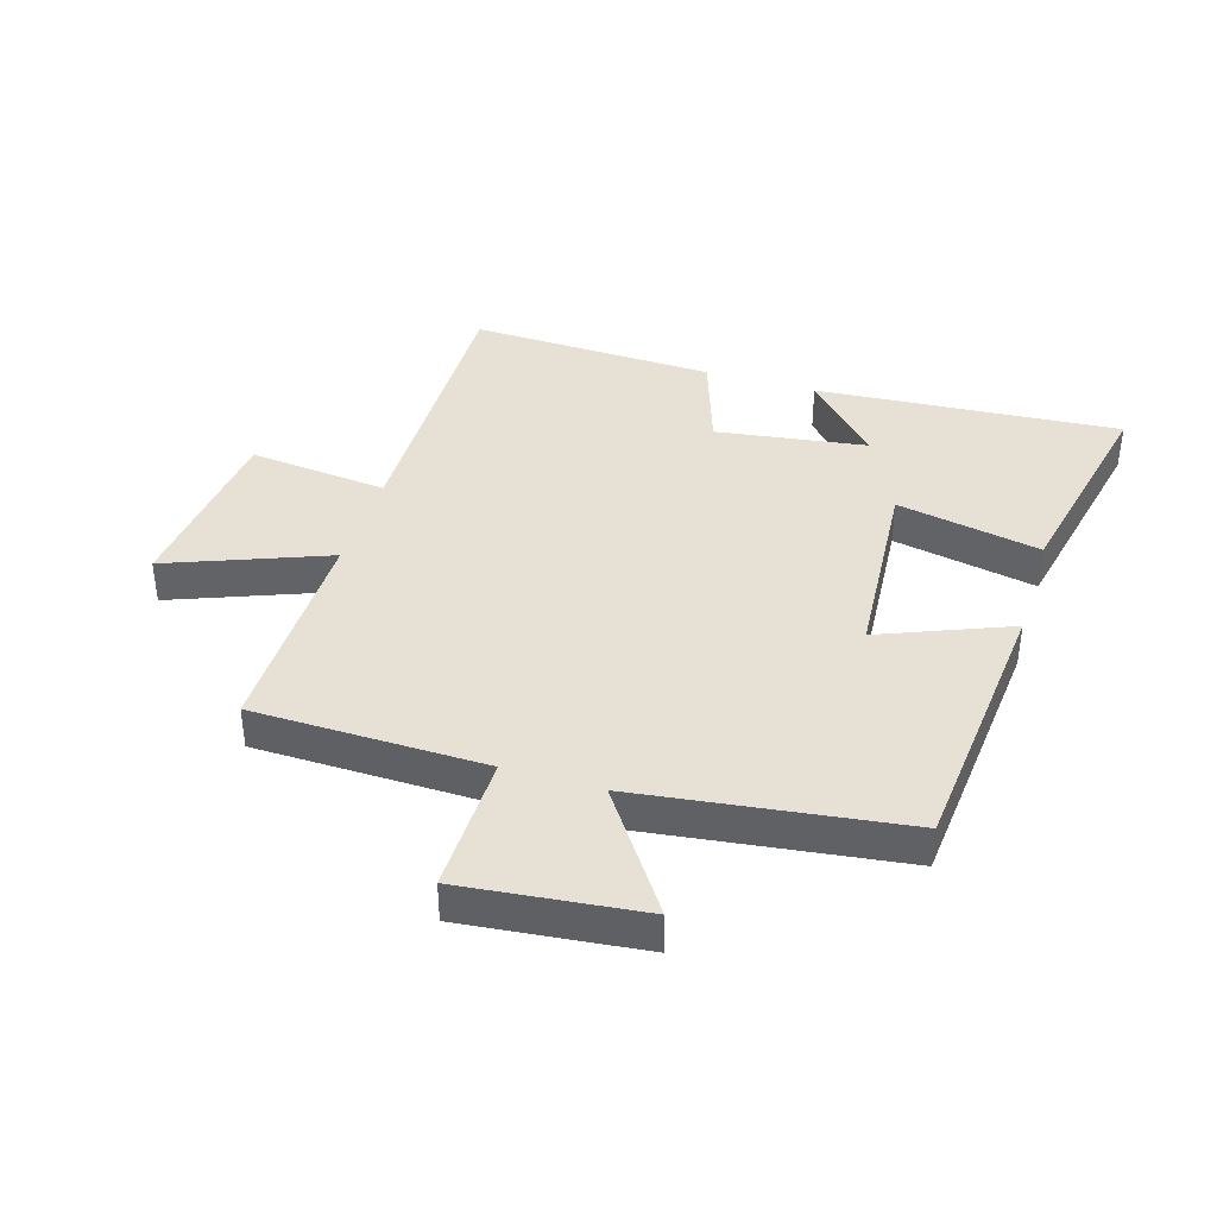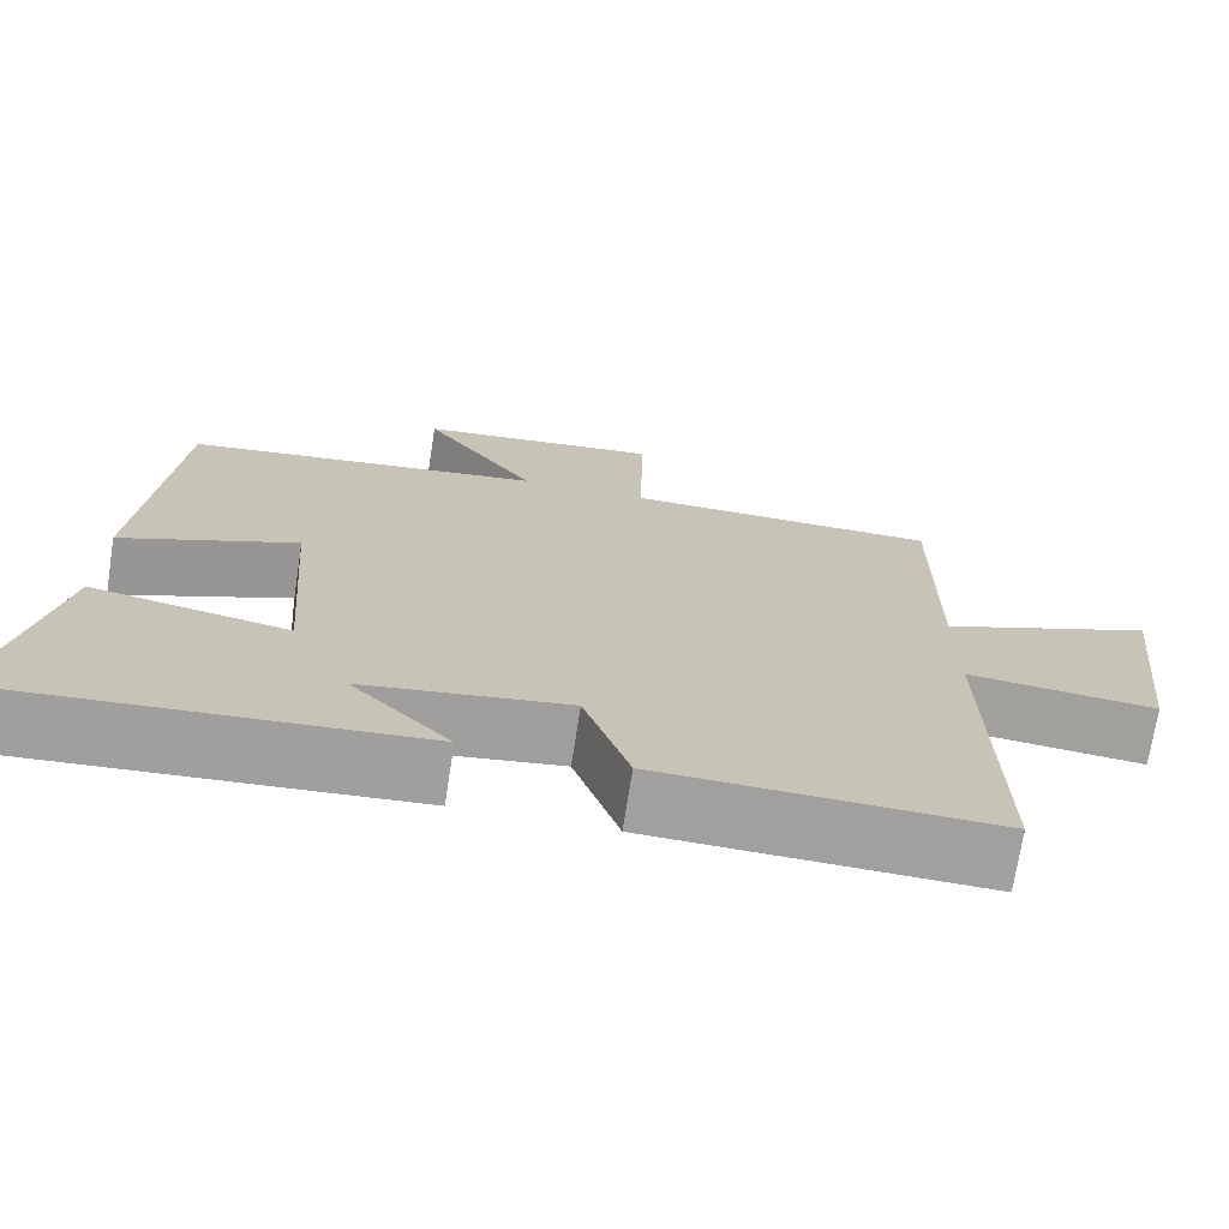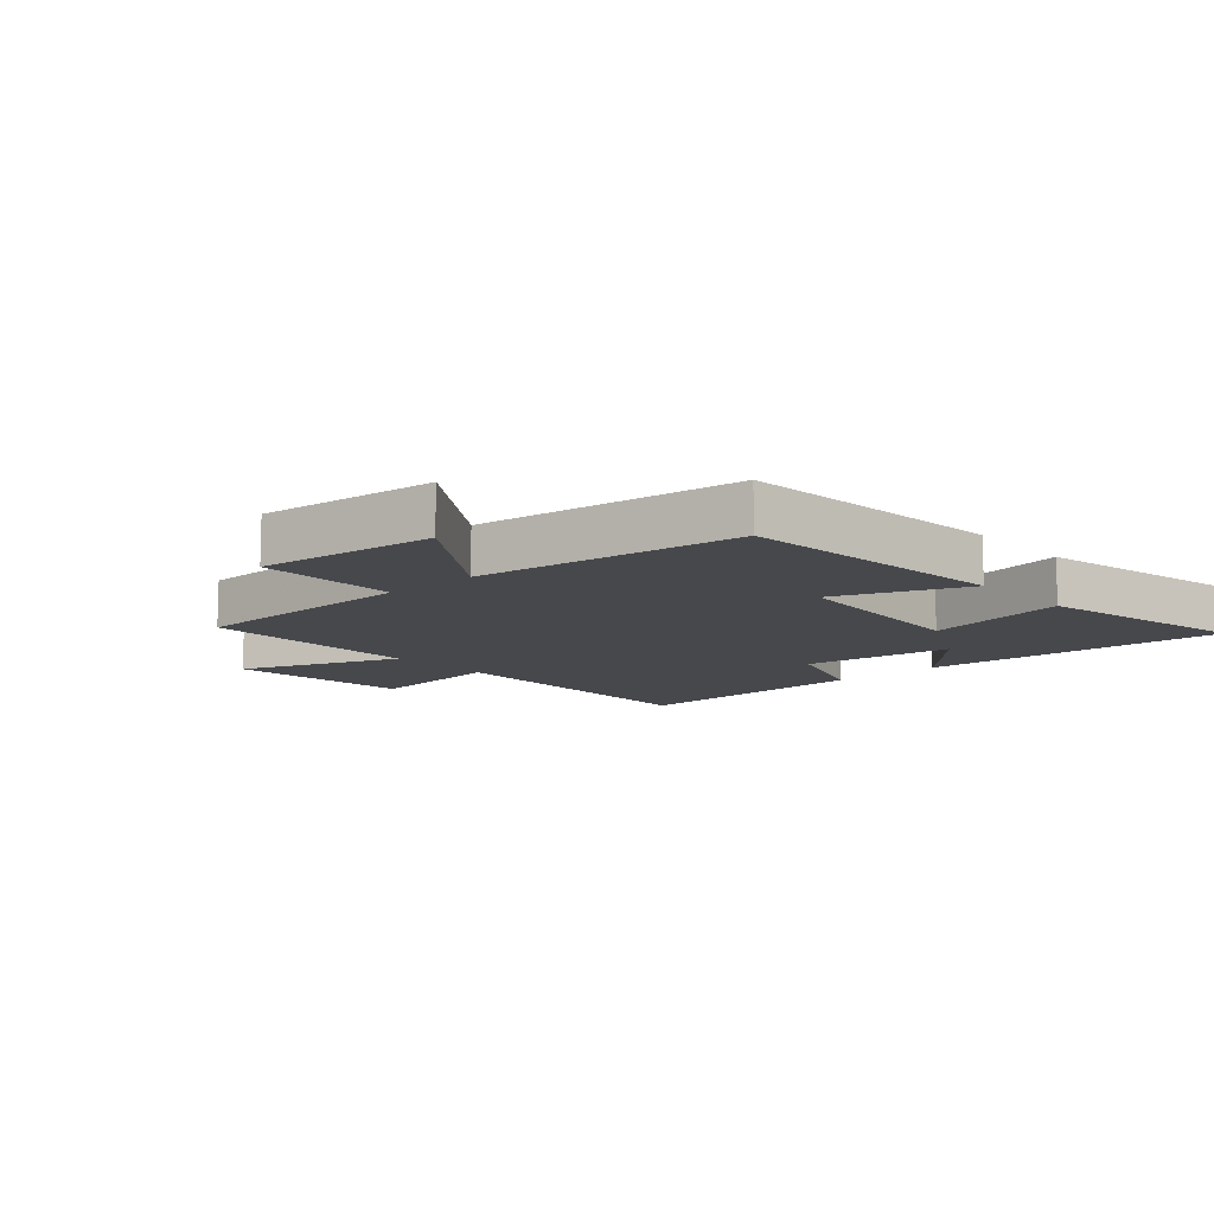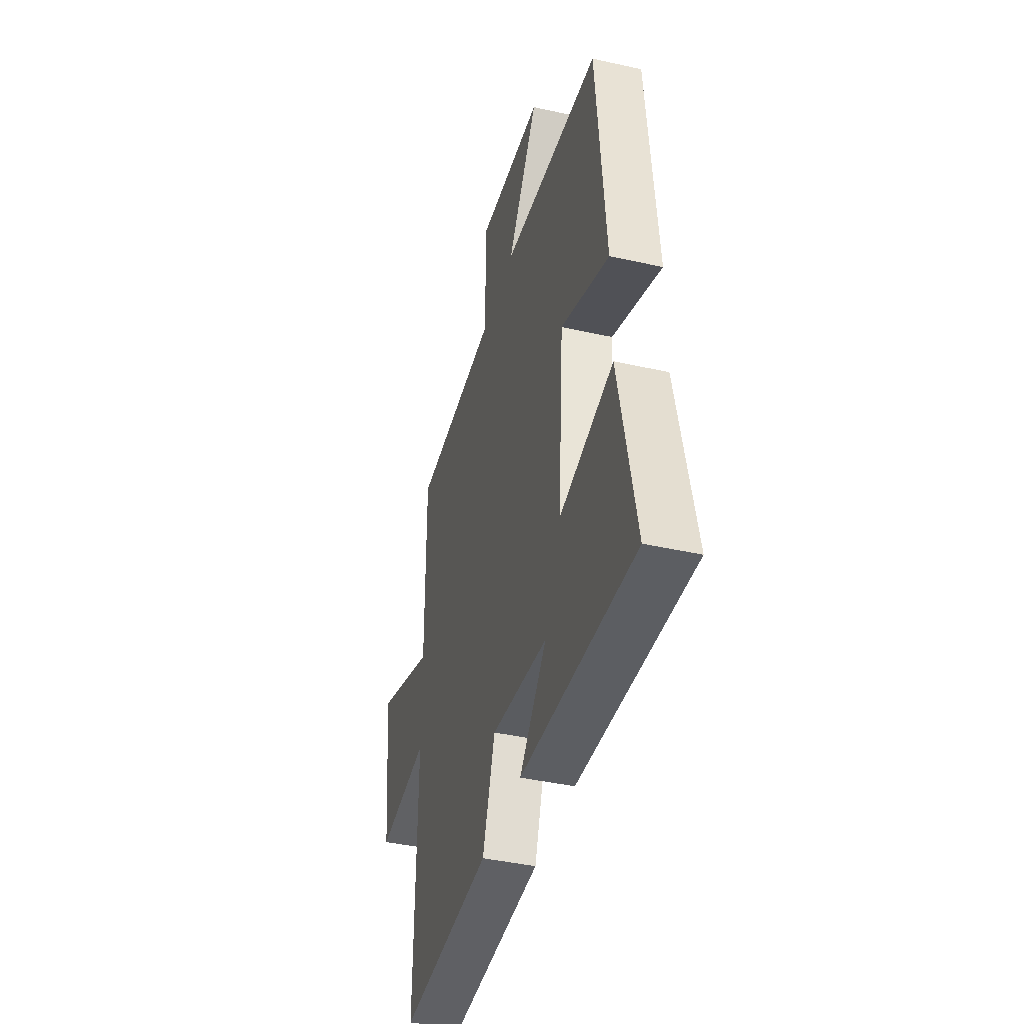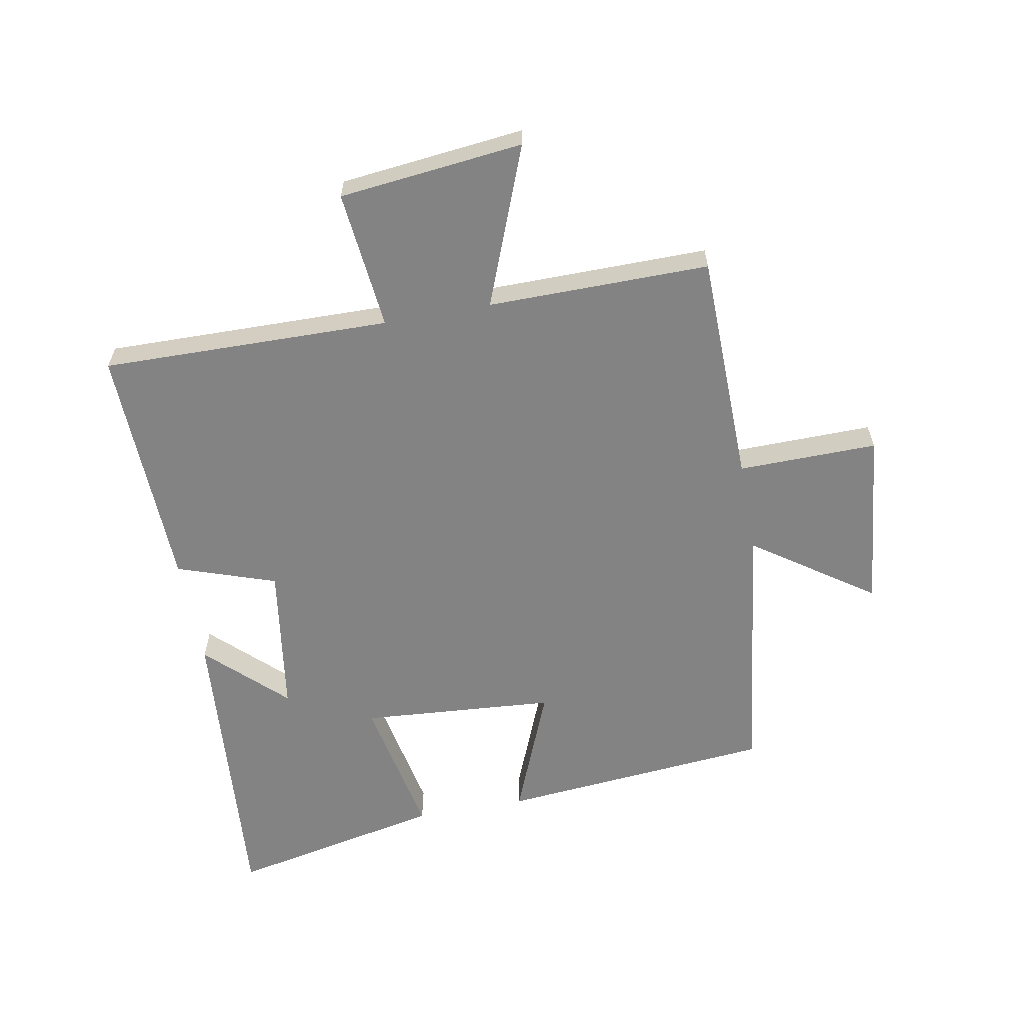
<metadata>
{"format":"obj","ext":"obj","renderer":"f3d","projection":"perspective","resolution":1024,"background":"white","views":[{"elev":39.3,"azim":17.1,"up":"+Y"},{"elev":-71.8,"azim":171.2,"up":"+Z"},{"elev":-11.1,"azim":42.0,"up":"+Y"},{"elev":-42.0,"azim":74.9,"up":"+Z"},{"elev":-61.2,"azim":-79.5,"up":"+Y"}]}
</metadata>
<code>
v -0.502 0.07 0.494
v -0.124 0.07 0.5
v -0.127 0.07 0.727
v 0.165 0.07 0.695
v 0.03 0.07 0.5
v 0.461 0.07 0.443
v 0.5 0.07 -0.002
v 0.289 0.07 0.084
v 0.265 0.07 -0.234
v 0.5 0.07 -0.188
v 0.572 0.07 -0.538
v 0.075 0.07 -0.5
v 0.194 0.07 -0.375
v -0.052 0.07 -0.339
v -0.107 0.07 -0.5
v -0.508 0.07 -0.513
v -0.5 0.07 -0.043
v -0.727 0.07 -0.066
v -0.759 0.07 0.234
v -0.5 0.07 0.133
v -0.502 0 0.494
v -0.124 0 0.5
v -0.127 0 0.727
v 0.165 0 0.695
v 0.03 0 0.5
v 0.461 0 0.443
v 0.5 0 -0.002
v 0.289 0 0.084
v 0.265 0 -0.234
v 0.5 0 -0.188
v 0.572 0 -0.538
v 0.075 0 -0.5
v 0.194 0 -0.375
v -0.052 0 -0.339
v -0.107 0 -0.5
v -0.508 0 -0.513
v -0.5 0 -0.043
v -0.727 0 -0.066
v -0.759 0 0.234
v -0.5 0 0.133
f 17 18 19 20
f 14 15 16 17
f 13 14 17 20
f 10 11 12 13
f 9 10 13
f 20 1 2
f 13 20 2
f 9 13 2
f 8 9 2
f 7 8 2
f 6 7 2
f 5 6 2
f 2 3 4 5
f 40 39 38 37
f 37 36 35 34
f 40 37 34 33
f 33 32 31 30
f 33 30 29
f 22 21 40
f 22 40 33
f 22 33 29
f 22 29 28
f 22 28 27
f 22 27 26
f 22 26 25
f 25 24 23 22
f 1 21 22 2
f 2 22 23 3
f 3 23 24 4
f 4 24 25 5
f 5 25 26 6
f 6 26 27 7
f 7 27 28 8
f 8 28 29 9
f 9 29 30 10
f 10 30 31 11
f 11 31 32 12
f 12 32 33 13
f 13 33 34 14
f 14 34 35 15
f 15 35 36 16
f 16 36 37 17
f 17 37 38 18
f 18 38 39 19
f 19 39 40 20
f 20 40 21 1

</code>
